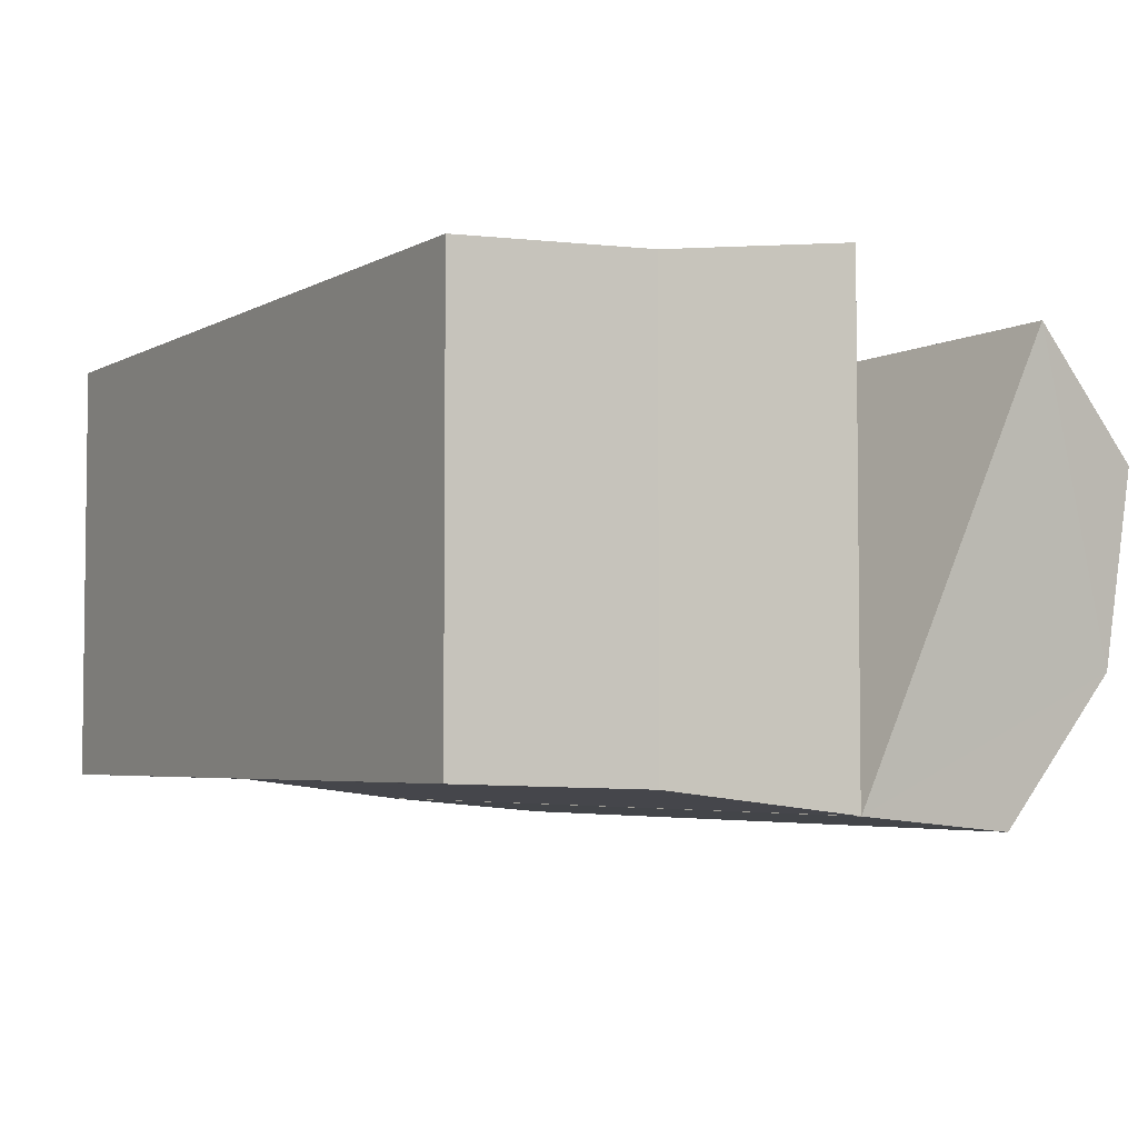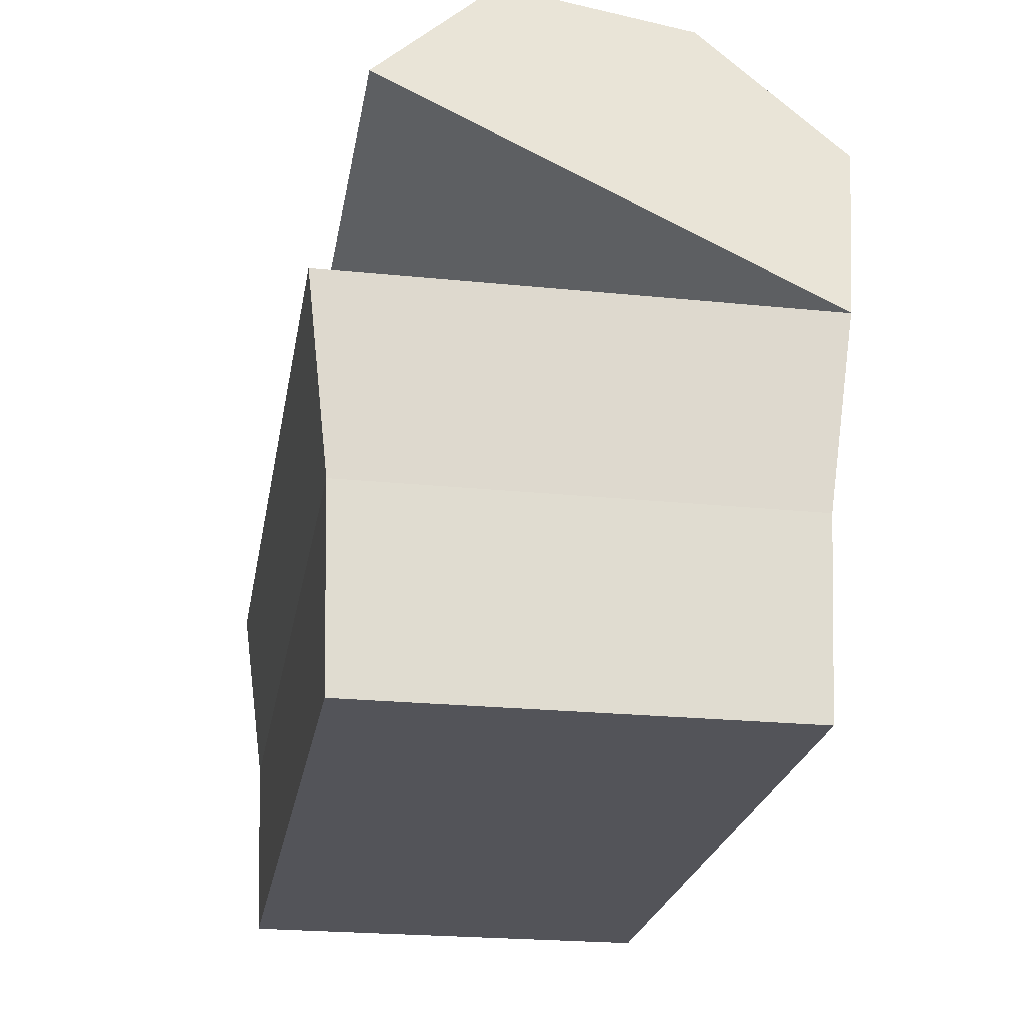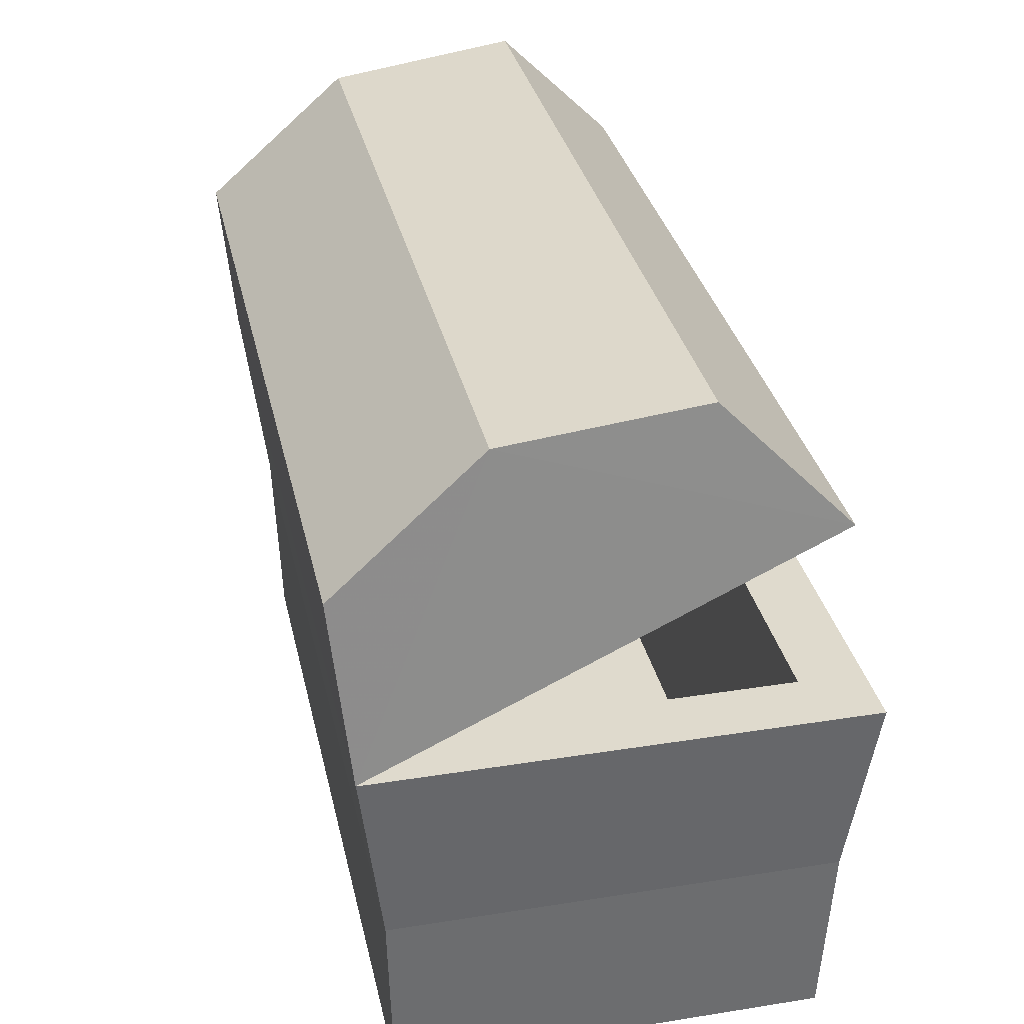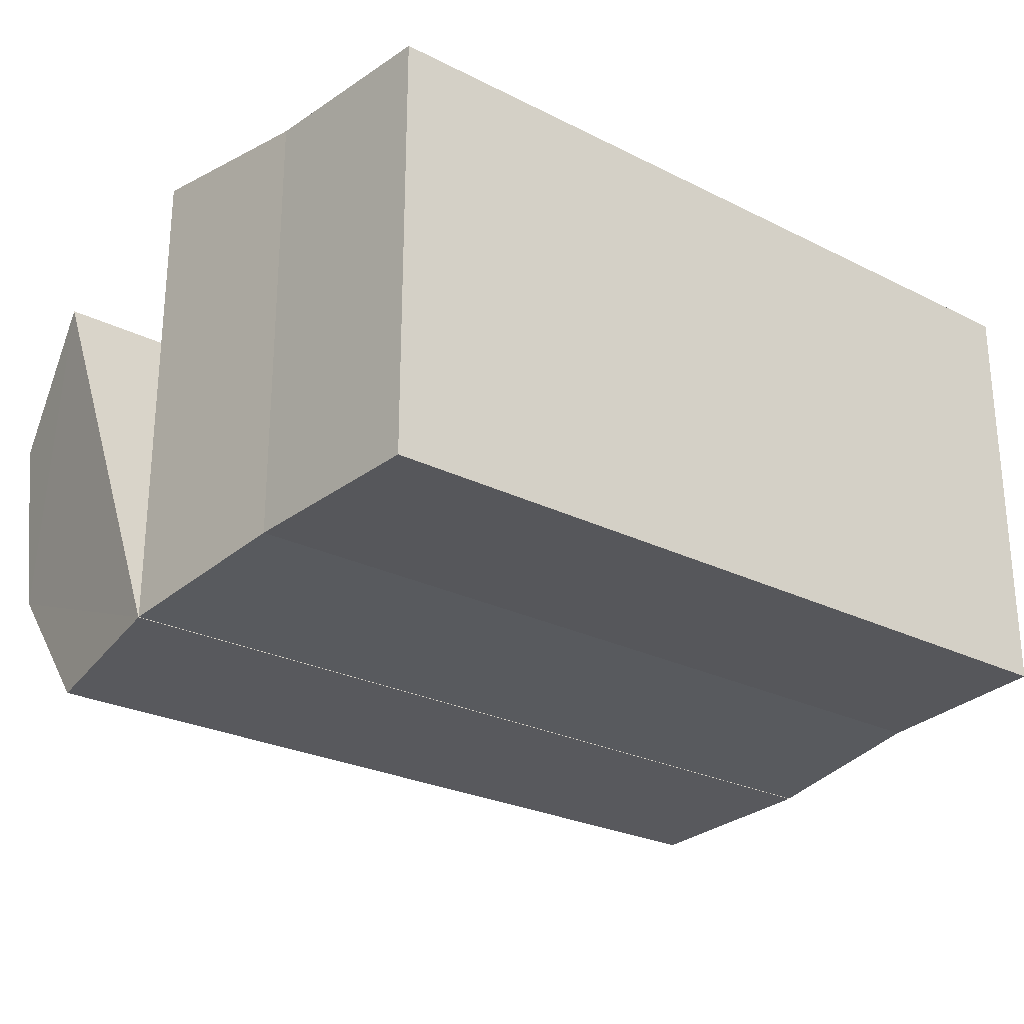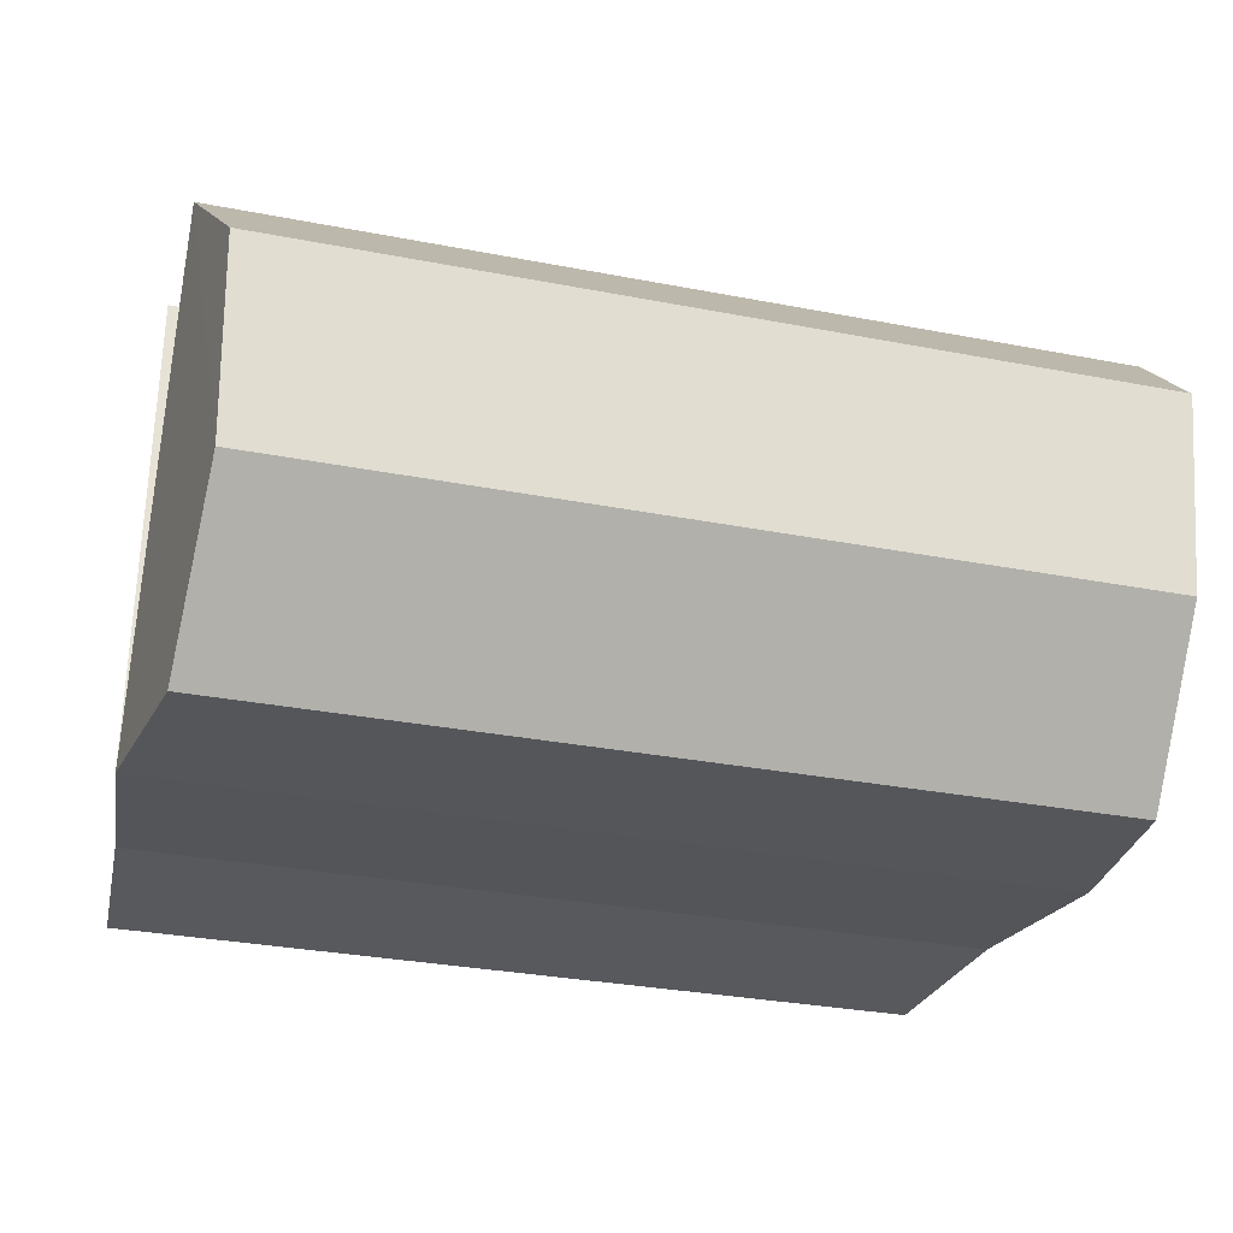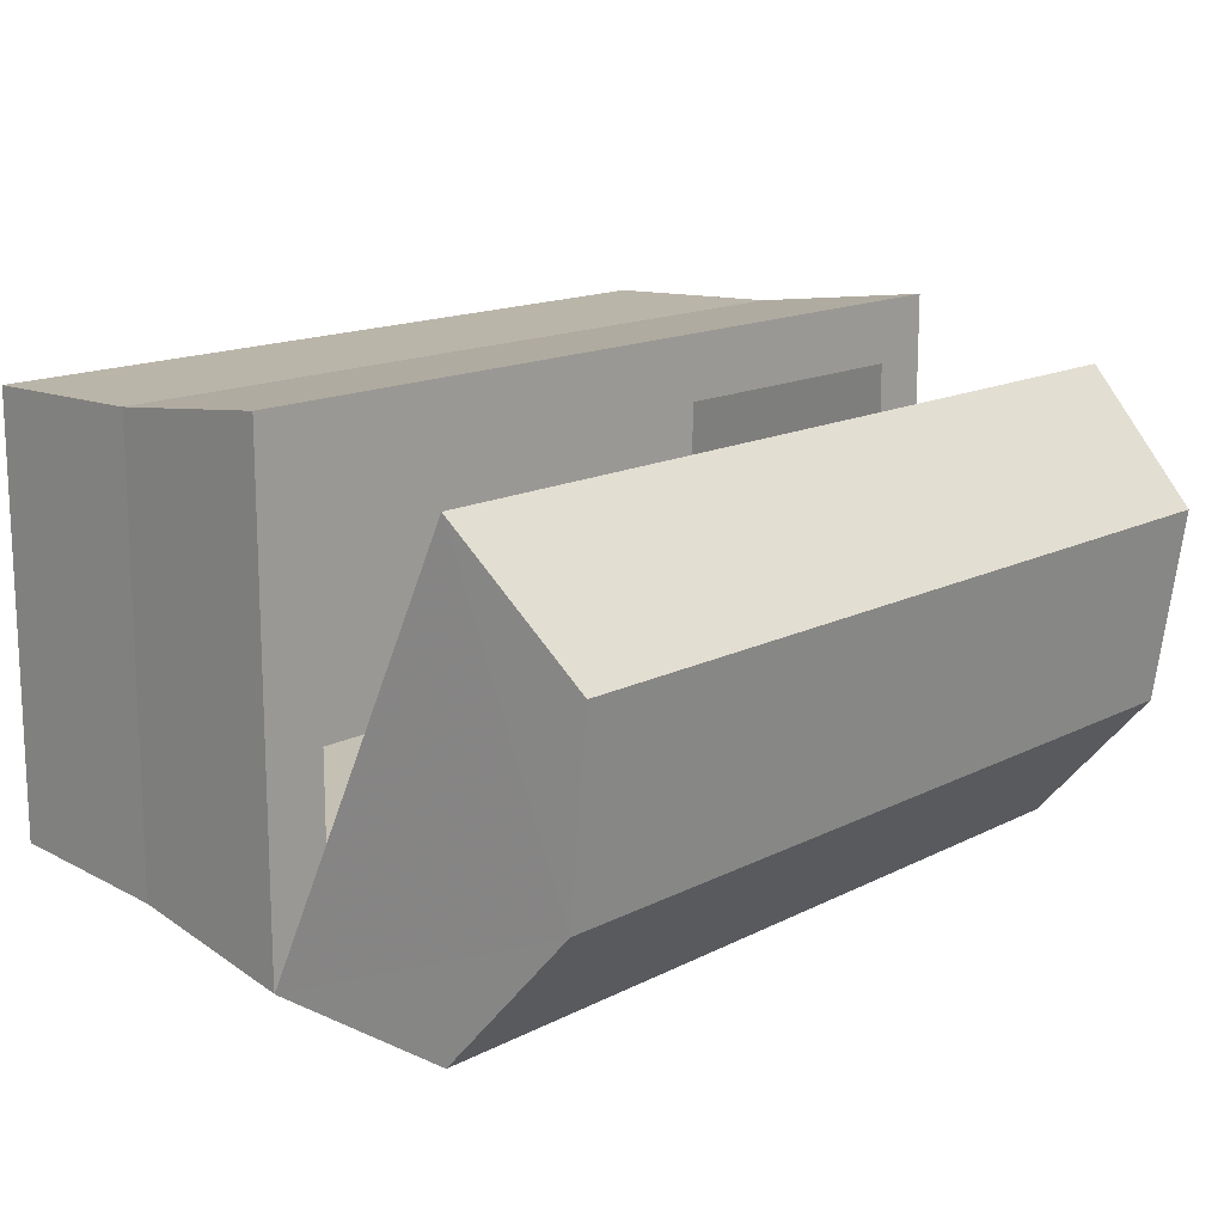
<metadata>
{"format":"obj","ext":"obj","renderer":"f3d","projection":"perspective","resolution":1024,"background":"white","views":[{"elev":-4.3,"azim":59.0,"up":"+Z"},{"elev":-23.7,"azim":80.4,"up":"+Y"},{"elev":32.8,"azim":-102.4,"up":"+Y"},{"elev":-26.0,"azim":-38.5,"up":"+Z"},{"elev":-31.1,"azim":164.5,"up":"+Z"},{"elev":15.1,"azim":132.6,"up":"+Z"}]}
</metadata>
<code>
o Cube_Cube.001
v -0.2671 0.001974 0.1407
v -0.2671 0.001974 -0.1407
v 0.2671 0.001974 -0.1407
v 0.2671 0.001974 0.1407
v -0.2867 0.2517 0.16
v -0.2867 0.2517 -0.16
v 0.2867 0.2517 -0.16
v 0.2867 0.2517 0.16
v -0.275 0.1268 0.1447
v -0.275 0.1268 -0.1447
v 0.275 0.1268 -0.1447
v 0.275 0.1268 0.1447
v -0.2867 0.3895 0.1287
v -0.2867 0.252 -0.1602
v 0.2867 0.252 -0.1602
v 0.2867 0.3895 0.1287
v -0.2674 0.4546 -0.0768
v 0.2674 0.4546 -0.0768
v 0.2722 0.4709 0.04877
v -0.2722 0.4709 0.04877
v -0.2722 0.3704 -0.1714
v 0.2722 0.3704 -0.1714
v -0.2465 0.2517 0.118
v -0.2465 0.2517 -0.118
v 0.2465 0.2517 -0.118
v 0.2465 0.2517 0.118
v -0.2613 0.07462 0.1049
v -0.2613 0.07462 -0.1049
v 0.2613 0.07462 -0.1049
v 0.2613 0.07462 0.1049
v -0.275 0.1268 0.1447
v -0.2867 0.2517 0.16
v -0.2867 0.2517 0.16
v -0.2867 0.2517 -0.16
v -0.2867 0.2517 -0.16
v -0.275 0.1268 -0.1447
v -0.2671 0.001974 -0.1407
v -0.2671 0.001974 -0.1407
v -0.2671 0.001974 0.1407
v -0.2671 0.001974 0.1407
v 0.2867 0.2517 -0.16
v 0.2867 0.2517 -0.16
v 0.275 0.1268 -0.1447
v 0.2671 0.001974 -0.1407
v 0.2671 0.001974 -0.1407
v 0.2867 0.2517 0.16
v 0.2867 0.2517 0.16
v 0.2867 0.2517 0.16
v 0.275 0.1268 0.1447
v 0.2671 0.001974 0.1407
v 0.2671 0.001974 0.1407
v -0.2722 0.3704 -0.1714
v -0.2867 0.252 -0.1602
v -0.2867 0.252 -0.1602
v 0.2867 0.252 -0.1602
v 0.2867 0.252 -0.1602
v 0.2722 0.4709 0.04877
v 0.2867 0.3895 0.1287
v 0.2867 0.3895 0.1287
v -0.2867 0.3895 0.1287
v -0.2867 0.3895 0.1287
v -0.2722 0.4709 0.04877
v -0.2674 0.4546 -0.0768
v 0.2722 0.3704 -0.1714
v 0.2674 0.4546 -0.0768
v -0.2465 0.2517 0.118
v -0.2465 0.2517 -0.118
v 0.2465 0.2517 -0.118
v 0.2465 0.2517 0.118
v 0.2465 0.2517 0.118
f 31 10 2 1
f 36 11 3 37
f 43 12 4 44
f 49 9 39 50
f 40 38 45 51
f 33 46 69 23
f 47 5 9 49
f 41 8 12 43
f 34 7 11 36
f 32 6 10 31
f 64 15 14 21
f 57 65 17 20
f 18 19 16 55 22
f 63 52 53 60 62
f 58 57 20 13
f 65 64 21 17
f 54 56 59 61
f 66 70 30 27
f 48 42 25 26
f 42 35 24 25
f 35 33 23 24
f 30 29 28 27
f 70 68 29 30
f 68 67 28 29
f 67 66 27 28

</code>
